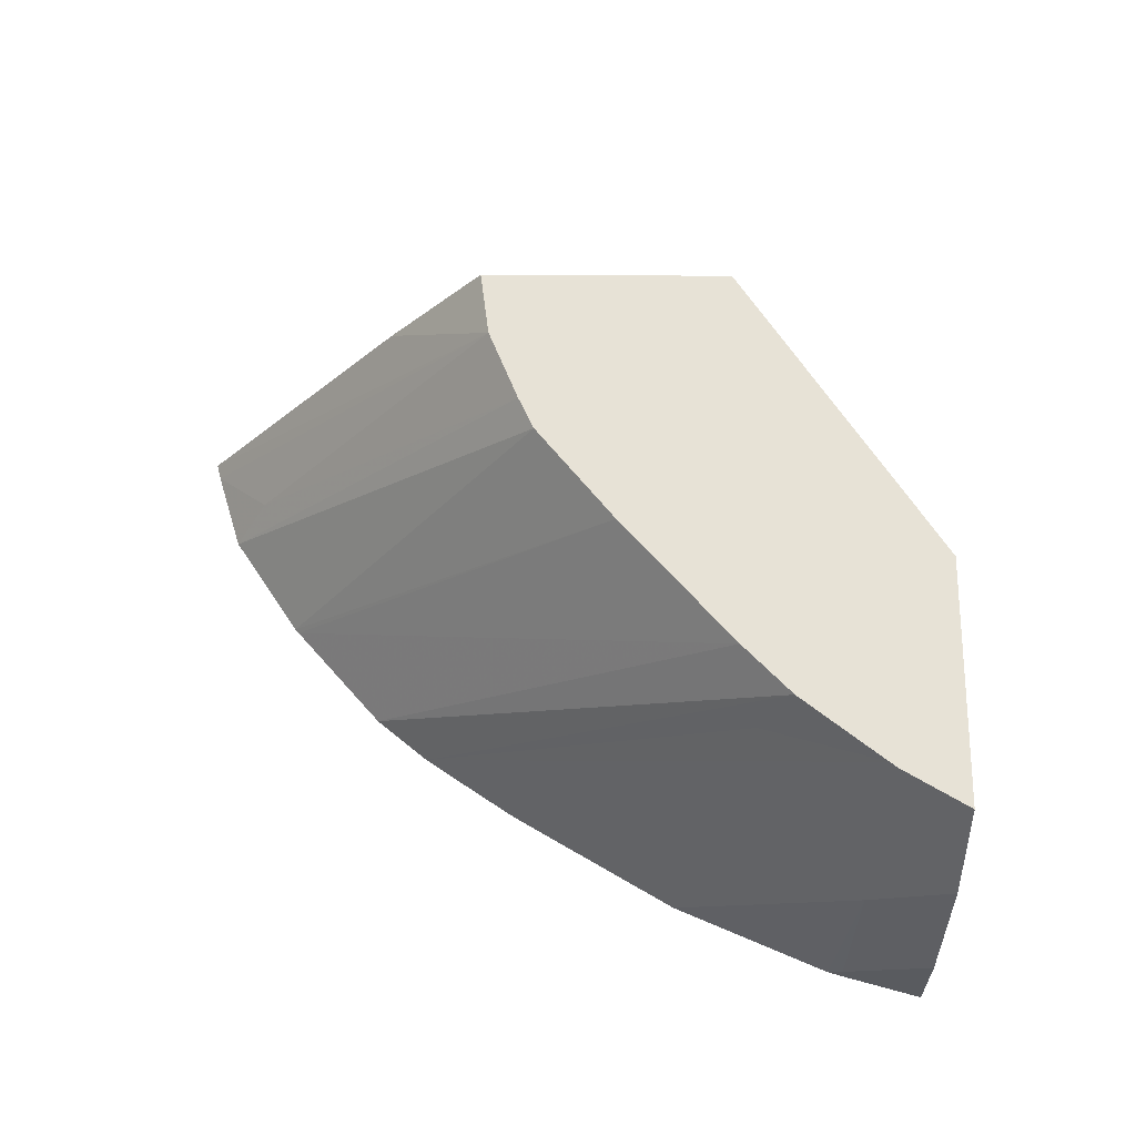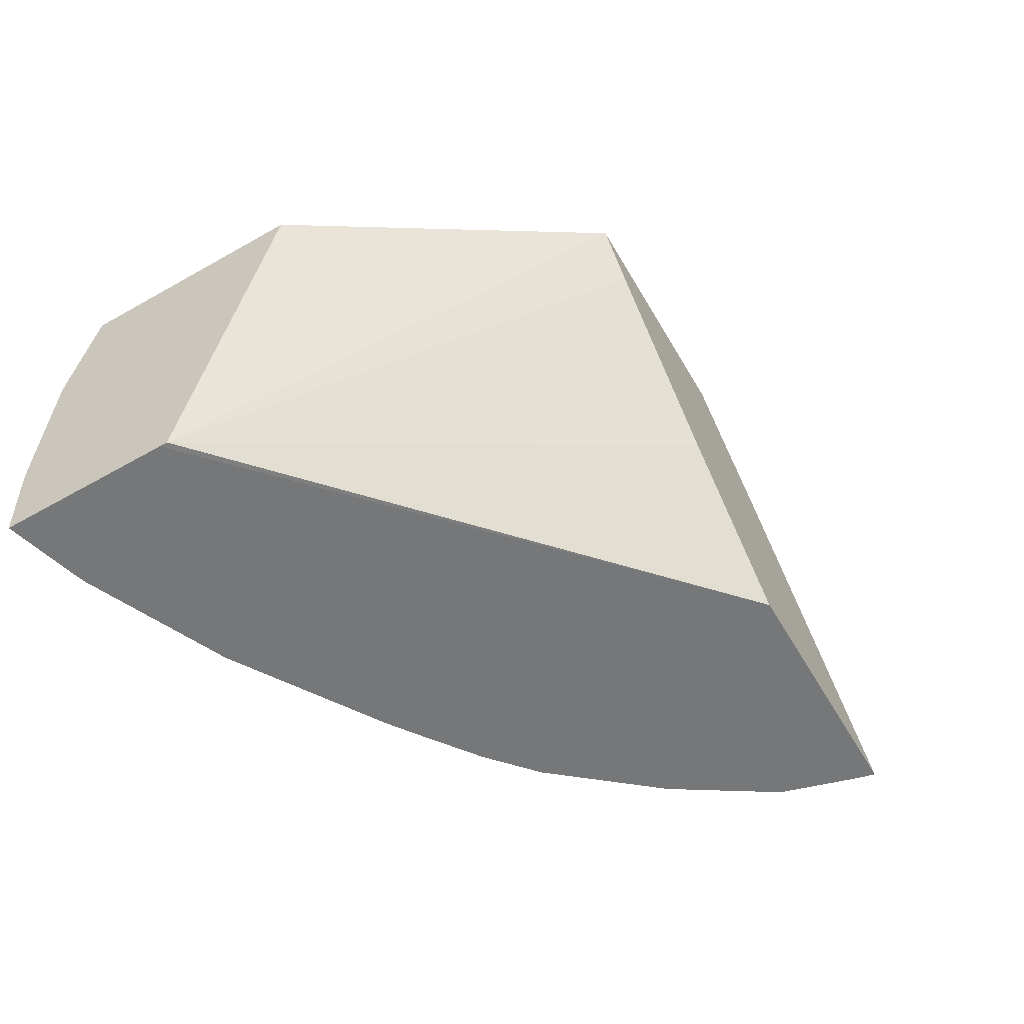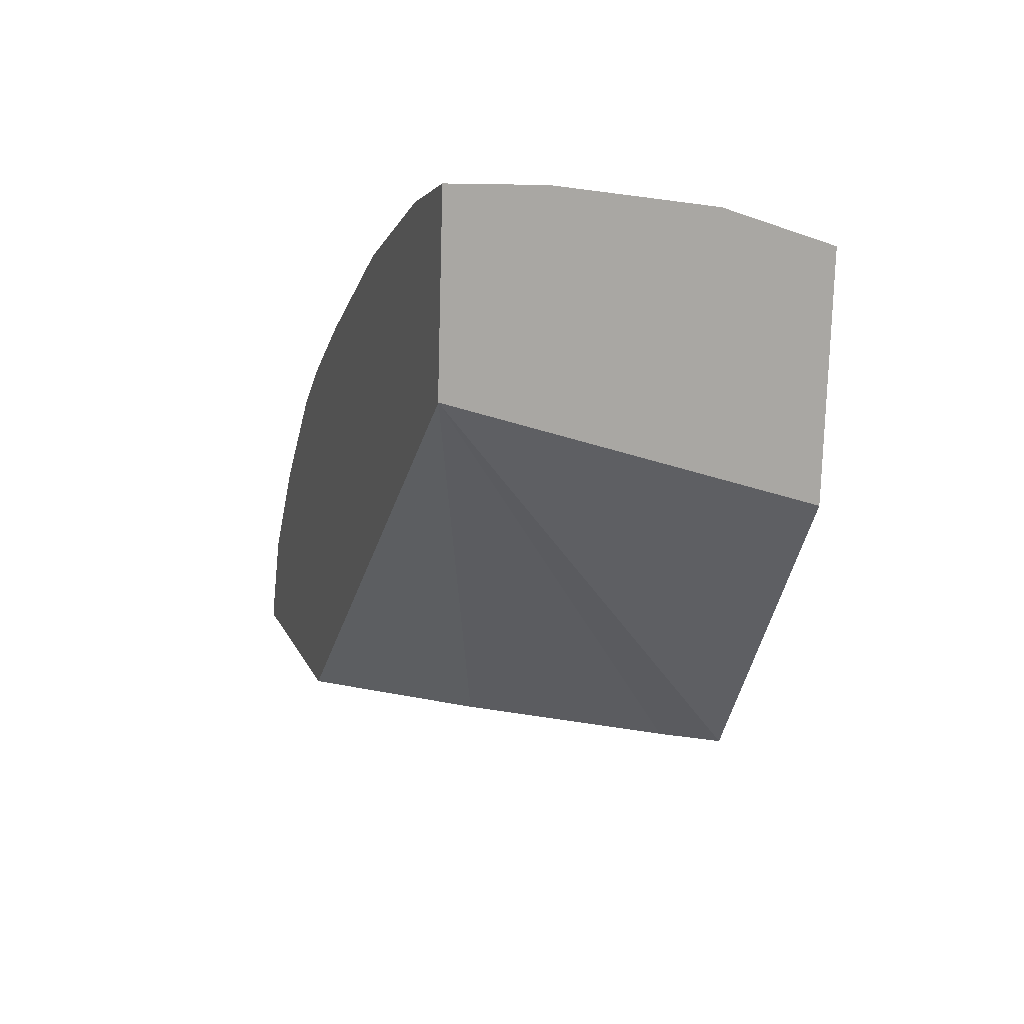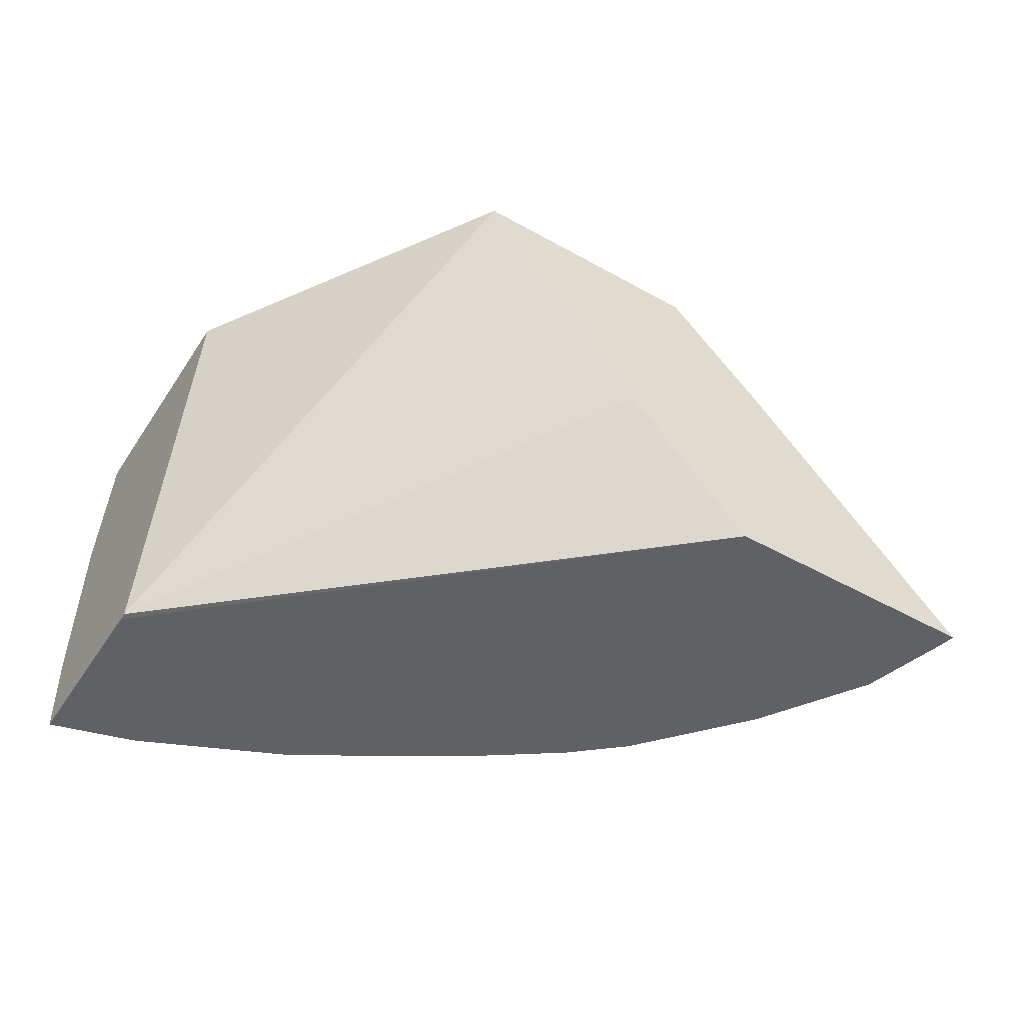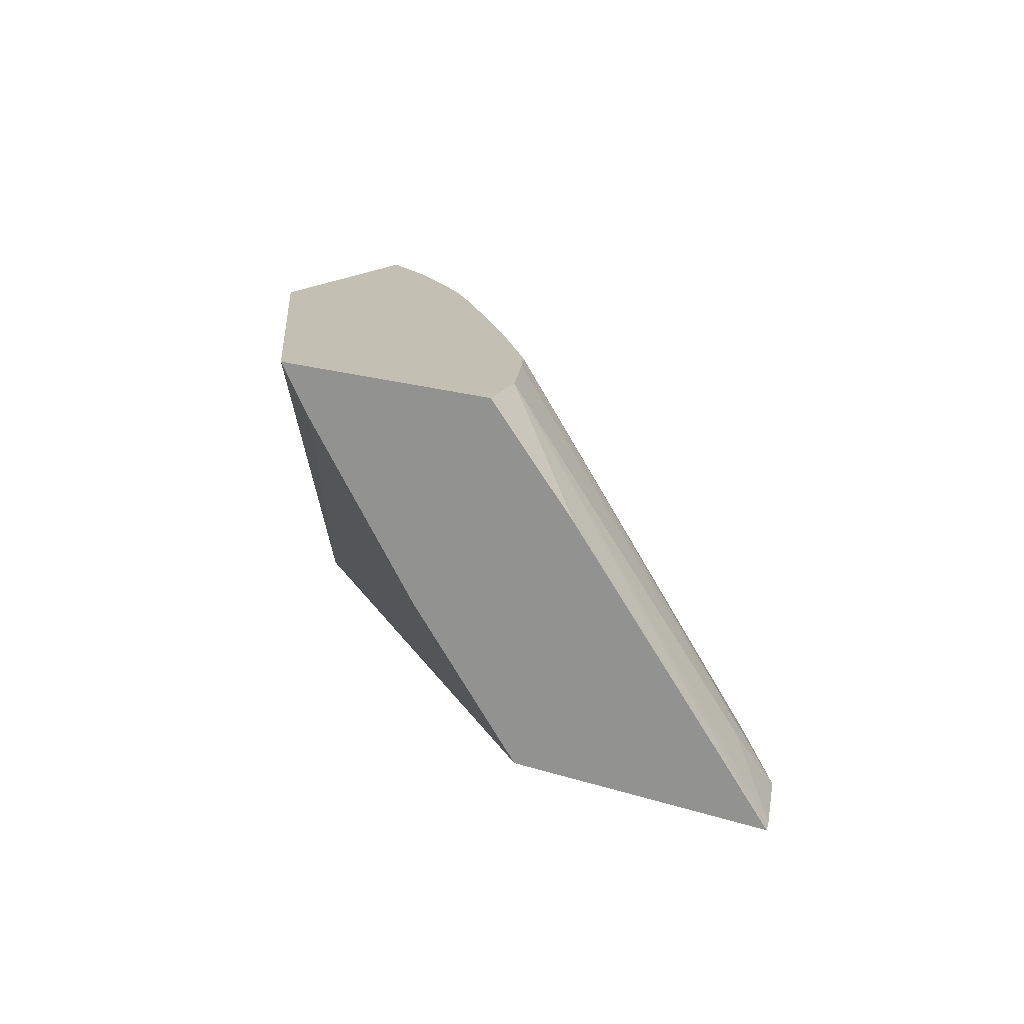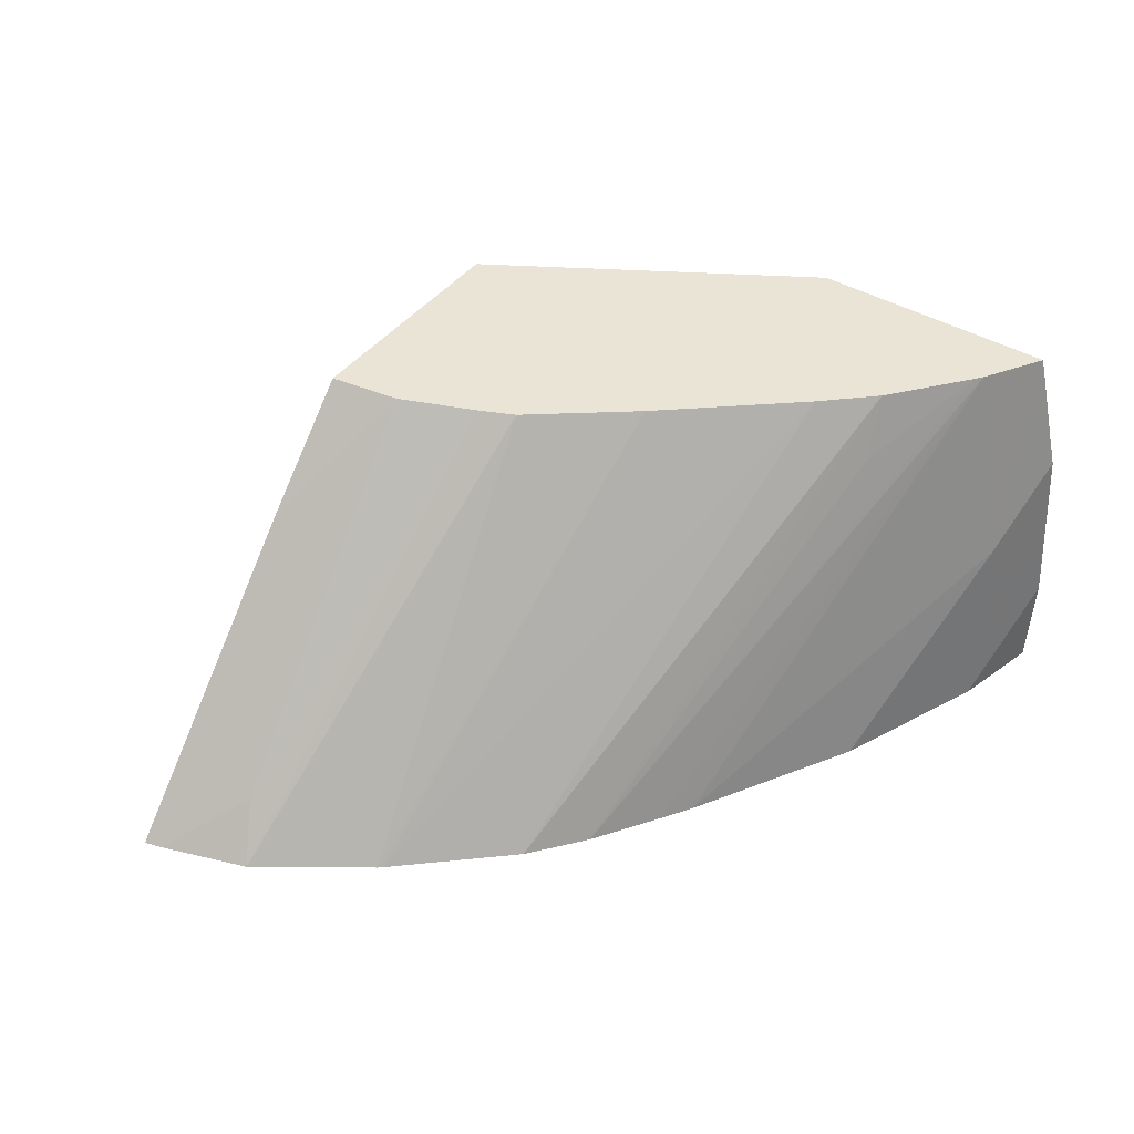
<metadata>
{"format":"obj","ext":"obj","renderer":"f3d","projection":"perspective","resolution":1024,"background":"white","views":[{"elev":58.7,"azim":18.8,"up":"+Y"},{"elev":-54.2,"azim":137.4,"up":"+Y"},{"elev":-4.4,"azim":72.4,"up":"+Z"},{"elev":-46.4,"azim":165.5,"up":"+Y"},{"elev":20.5,"azim":-134.1,"up":"+Y"},{"elev":38.9,"azim":-39.8,"up":"+Y"}]}
</metadata>
<code>
v -0.01298 0.1267 0.05194
v -0.01292 0.1267 0.05202
v -0.01106 0.1288 0.05188
v -0.01177 0.1282 0.05166
v -0.0115 0.1267 0.05147
v -0.01263 0.1266 0.05243
v -0.01247 0.127 0.05228
v -0.01077 0.1288 0.05223
v -0.01124 0.1288 0.05154
v -0.01082 0.1275 0.05131
v -0.008131 0.1266 0.05288
v -0.008117 0.1266 0.05292
v -0.01206 0.1266 0.05287
v -0.01063 0.1288 0.05238
v -0.009908 0.1289 0.05111
v -0.0101 0.1285 0.05115
v -0.008306 0.1287 0.05243
v -0.007801 0.1265 0.0539
v -0.01203 0.1266 0.05289
v -0.01004 0.1287 0.05277
v -0.007882 0.1287 0.05375
v -0.008261 0.1265 0.05393
v -0.007799 0.127 0.05393
v -0.01134 0.1266 0.05329
v -0.009219 0.1287 0.05325
v -0.007825 0.128 0.05389
v -0.008283 0.1287 0.05366
v -0.008261 0.1275 0.05389
v -0.008261 0.1266 0.05393
v -0.008343 0.1265 0.05393
v -0.007813 0.1275 0.05391
v -0.01098 0.1266 0.05343
v -0.008878 0.1287 0.05344
v -0.008337 0.1287 0.05364
v -0.01056 0.1265 0.05355
v -0.01035 0.1265 0.05361
v -0.009292 0.1265 0.05384
v -0.009031 0.1283 0.0535
f 1 2 3
f 1 3 4
f 1 4 9
f 1 9 15
f 1 15 16
f 1 16 10
f 1 10 5
f 1 5 12
f 1 12 18
f 1 18 22
f 1 22 30
f 1 30 37
f 1 37 36
f 1 36 35
f 1 35 32
f 1 32 24
f 1 24 19
f 1 19 13
f 1 13 6
f 1 6 2
f 2 6 7
f 2 7 3
f 3 8 14
f 3 14 20
f 3 20 25
f 3 25 33
f 3 33 34
f 3 34 27
f 3 27 21
f 3 21 17
f 3 17 15
f 3 15 9
f 3 9 4
f 3 7 8
f 5 10 11
f 5 11 12
f 6 13 14
f 6 14 8
f 6 8 7
f 10 16 11
f 11 16 15
f 11 15 17
f 11 17 21
f 11 21 26
f 11 26 31
f 11 31 23
f 11 23 18
f 11 18 12
f 13 19 20
f 13 20 14
f 18 23 22
f 19 24 25
f 19 25 20
f 21 27 28
f 21 28 26
f 22 29 30
f 22 23 29
f 23 31 29
f 24 32 33
f 24 33 25
f 26 28 31
f 27 34 32
f 27 32 35
f 27 35 36
f 27 36 28
f 28 37 30
f 28 30 29
f 28 29 31
f 28 36 37
f 32 34 38
f 32 38 33
f 33 38 34

</code>
